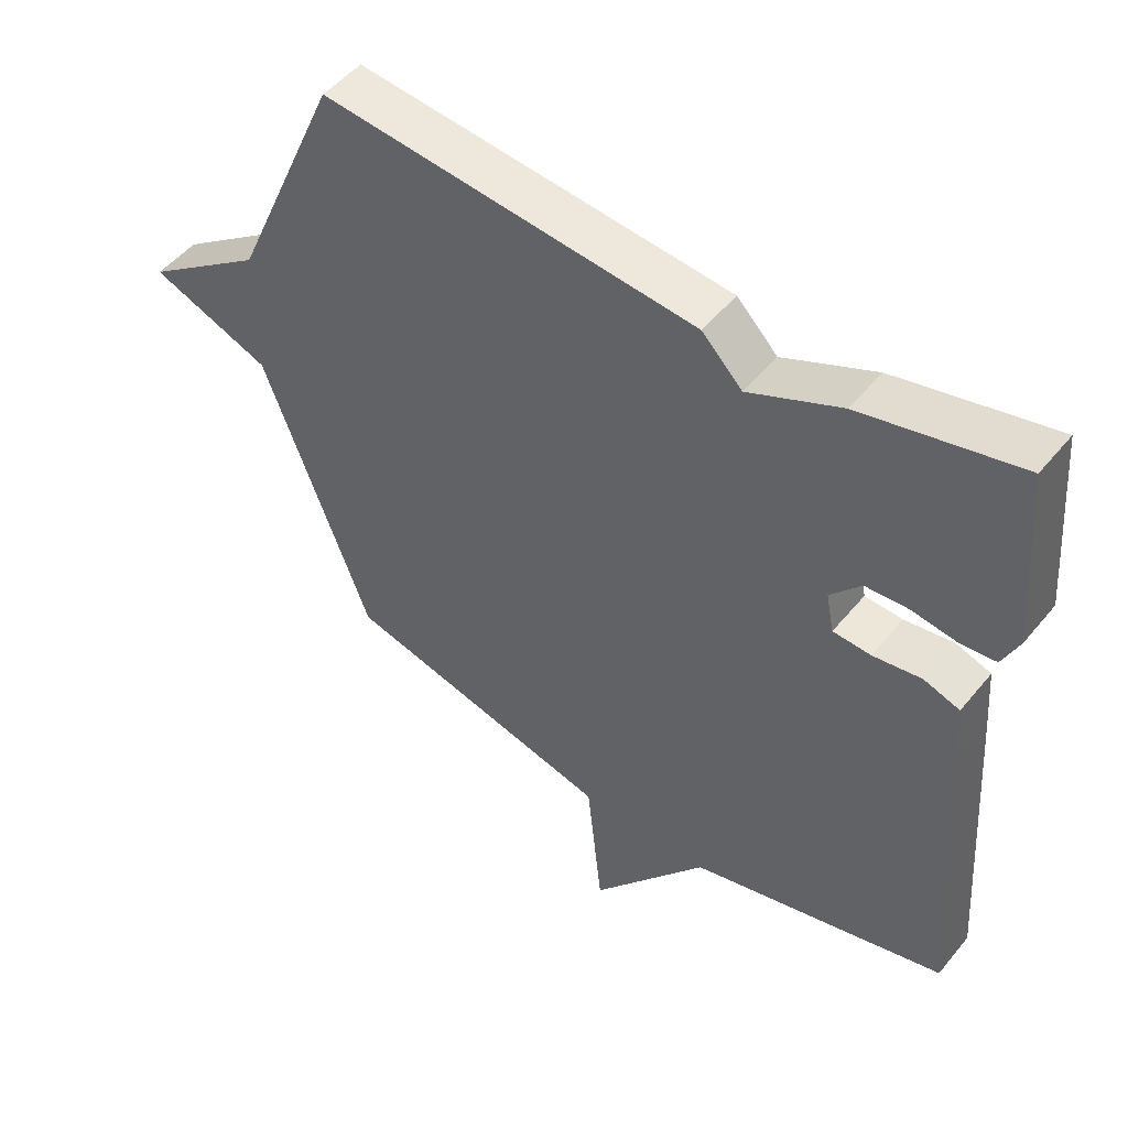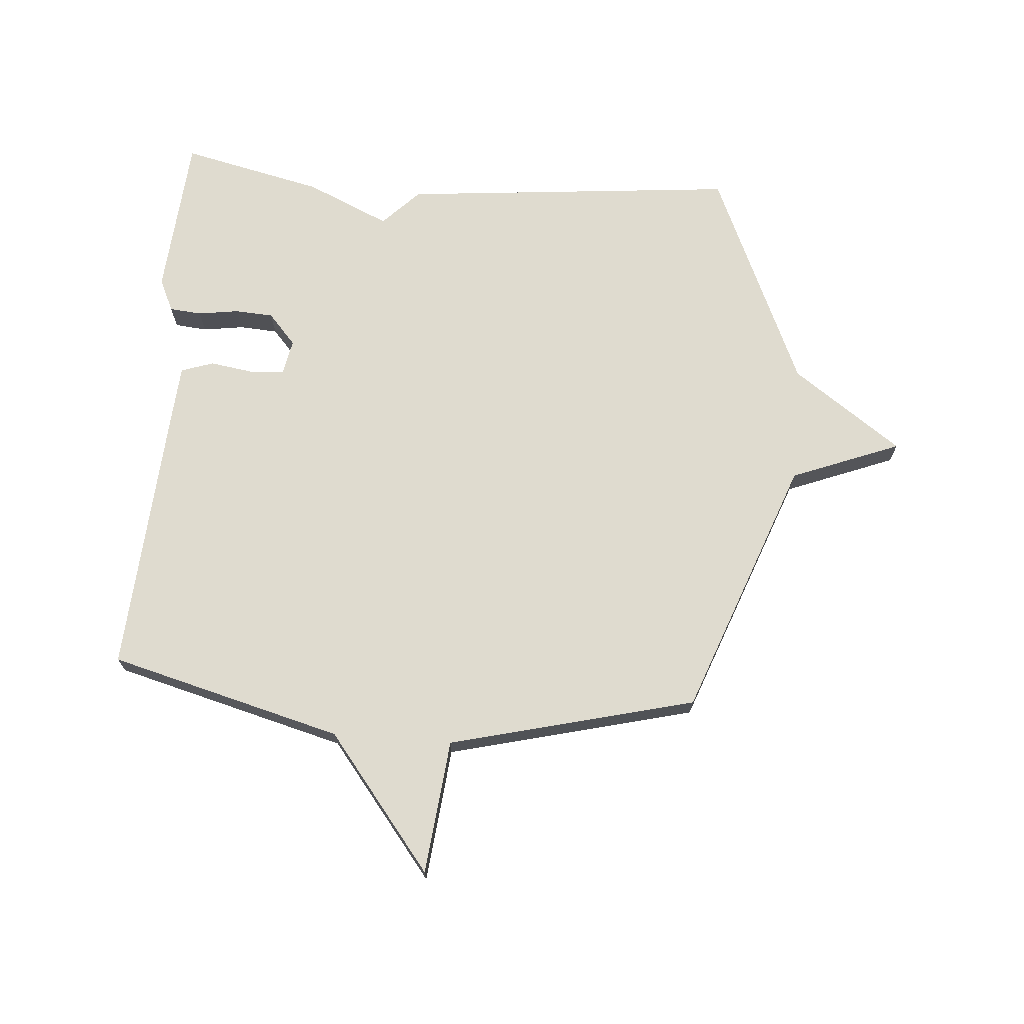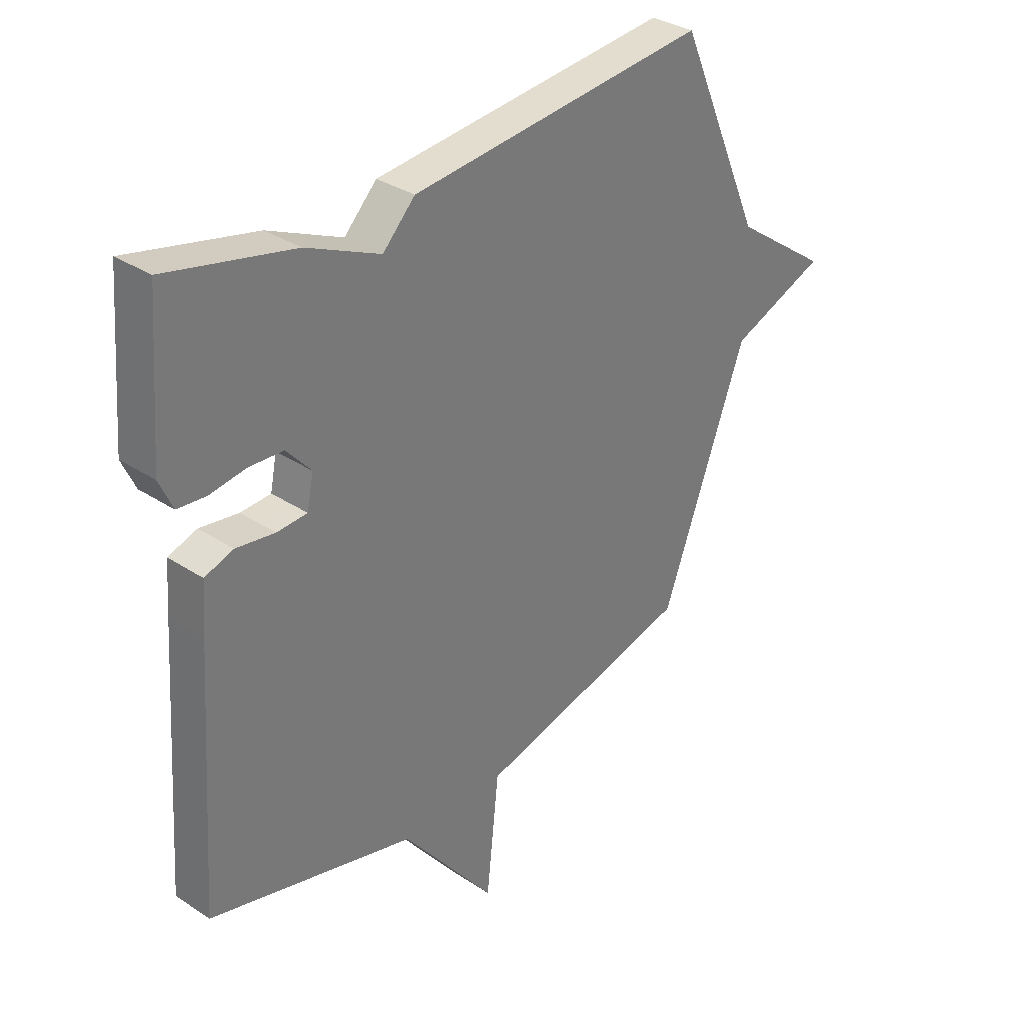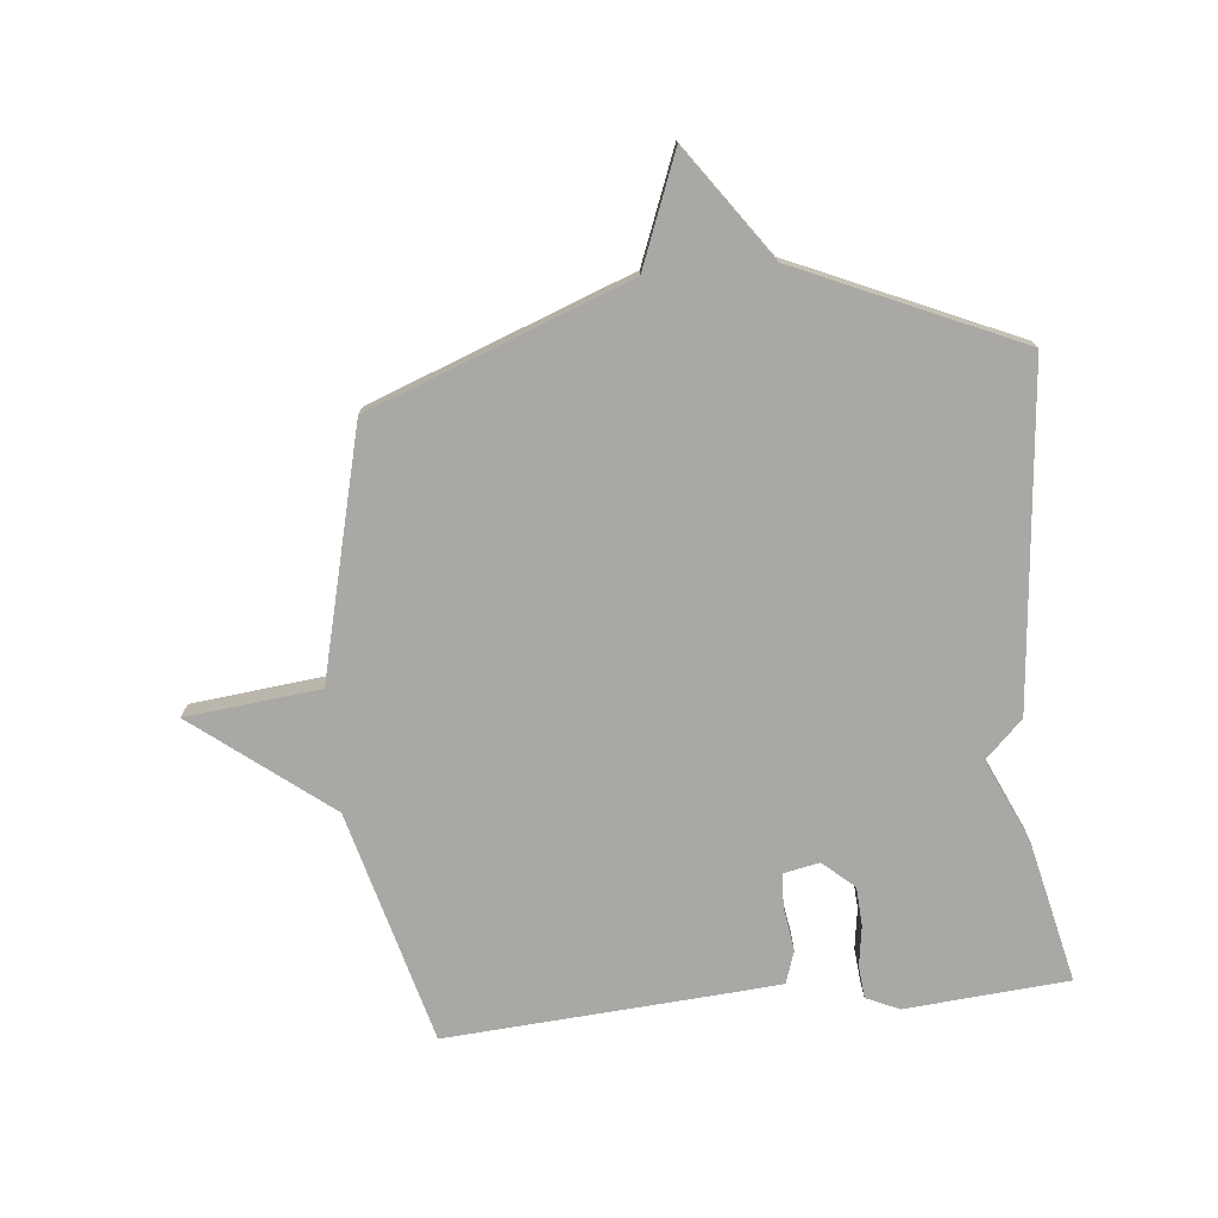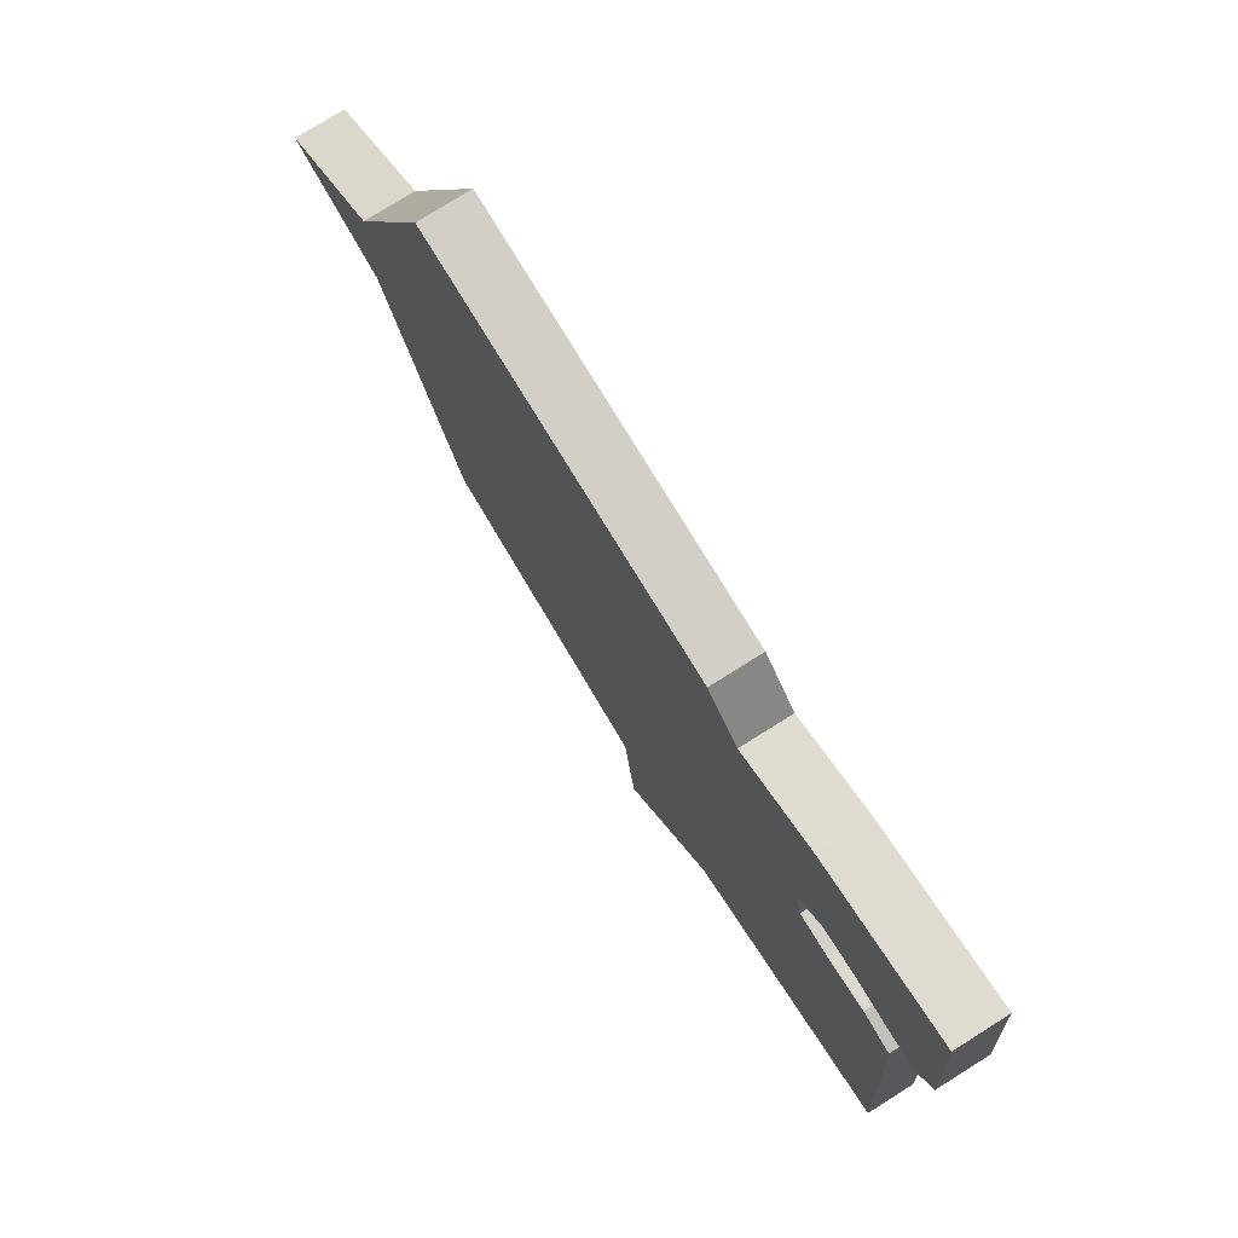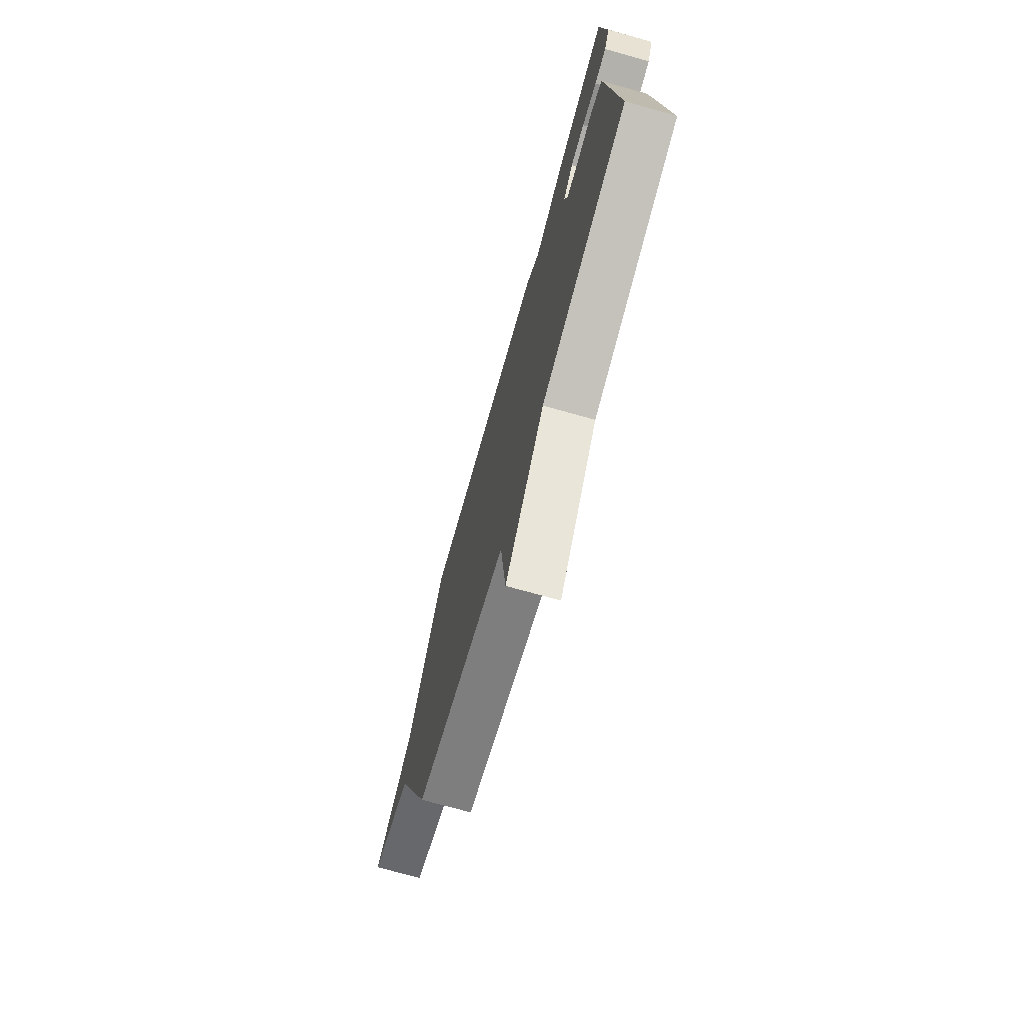
<metadata>
{"format":"obj","ext":"obj","renderer":"f3d","projection":"perspective","resolution":1024,"background":"white","views":[{"elev":50.0,"azim":37.7,"up":"+Z"},{"elev":70.3,"azim":-175.6,"up":"+Y"},{"elev":33.1,"azim":132.2,"up":"+Z"},{"elev":-75.0,"azim":-84.3,"up":"+Y"},{"elev":77.3,"azim":57.9,"up":"+Z"},{"elev":-73.6,"azim":74.4,"up":"+Z"}]}
</metadata>
<code>
v -0.5 0.07 0.5
v 0.063 0.07 0.446
v 0.124 0.07 0.384
v 0.263 0.07 0.446
v 0.5 0.07 0.5
v 0.522 0.07 0.228
v 0.497 0.07 0.173
v 0.443 0.07 0.168
v 0.375 0.07 0.178
v 0.311 0.07 0.174
v 0.265 0.07 0.122
v 0.277 0.07 0.062
v 0.334 0.07 0.059
v 0.407 0.07 0.07
v 0.461 0.07 0.052
v 0.468 0.07 -0.039
v 0.5 0.07 -0.5
v 0.111 0.07 -0.603
v -0.065 0.07 -0.827
v -0.089 0.07 -0.603
v -0.5 0.07 -0.5
v -0.662 0.07 -0.068
v -0.844 0.07 0.003
v -0.662 0.07 0.132
v -0.5 0 0.5
v 0.063 0 0.446
v 0.124 0 0.384
v 0.263 0 0.446
v 0.5 0 0.5
v 0.522 0 0.228
v 0.497 0 0.173
v 0.443 0 0.168
v 0.375 0 0.178
v 0.311 0 0.174
v 0.265 0 0.122
v 0.277 0 0.062
v 0.334 0 0.059
v 0.407 0 0.07
v 0.461 0 0.052
v 0.468 0 -0.039
v 0.5 0 -0.5
v 0.111 0 -0.603
v -0.065 0 -0.827
v -0.089 0 -0.603
v -0.5 0 -0.5
v -0.662 0 -0.068
v -0.844 0 0.003
v -0.662 0 0.132
f 22 23 24
f 1 2 3
f 24 1 3
f 22 24 3
f 21 22 3
f 20 21 3
f 20 3 4
f 19 20 4
f 18 19 4
f 16 17 18
f 15 16 18
f 14 15 18
f 13 14 18
f 12 13 18
f 11 12 18
f 11 18 4
f 10 11 4 5
f 9 10 5 6
f 6 7 8 9
f 48 47 46
f 27 26 25
f 27 25 48
f 27 48 46
f 27 46 45
f 27 45 44
f 28 27 44
f 28 44 43
f 28 43 42
f 42 41 40
f 42 40 39
f 42 39 38
f 42 38 37
f 42 37 36
f 42 36 35
f 28 42 35
f 29 28 35 34
f 30 29 34 33
f 33 32 31 30
f 1 25 26 2
f 2 26 27 3
f 3 27 28 4
f 4 28 29 5
f 5 29 30 6
f 6 30 31 7
f 7 31 32 8
f 8 32 33 9
f 9 33 34 10
f 10 34 35 11
f 11 35 36 12
f 12 36 37 13
f 13 37 38 14
f 14 38 39 15
f 15 39 40 16
f 16 40 41 17
f 17 41 42 18
f 18 42 43 19
f 19 43 44 20
f 20 44 45 21
f 21 45 46 22
f 22 46 47 23
f 23 47 48 24
f 24 48 25 1

</code>
